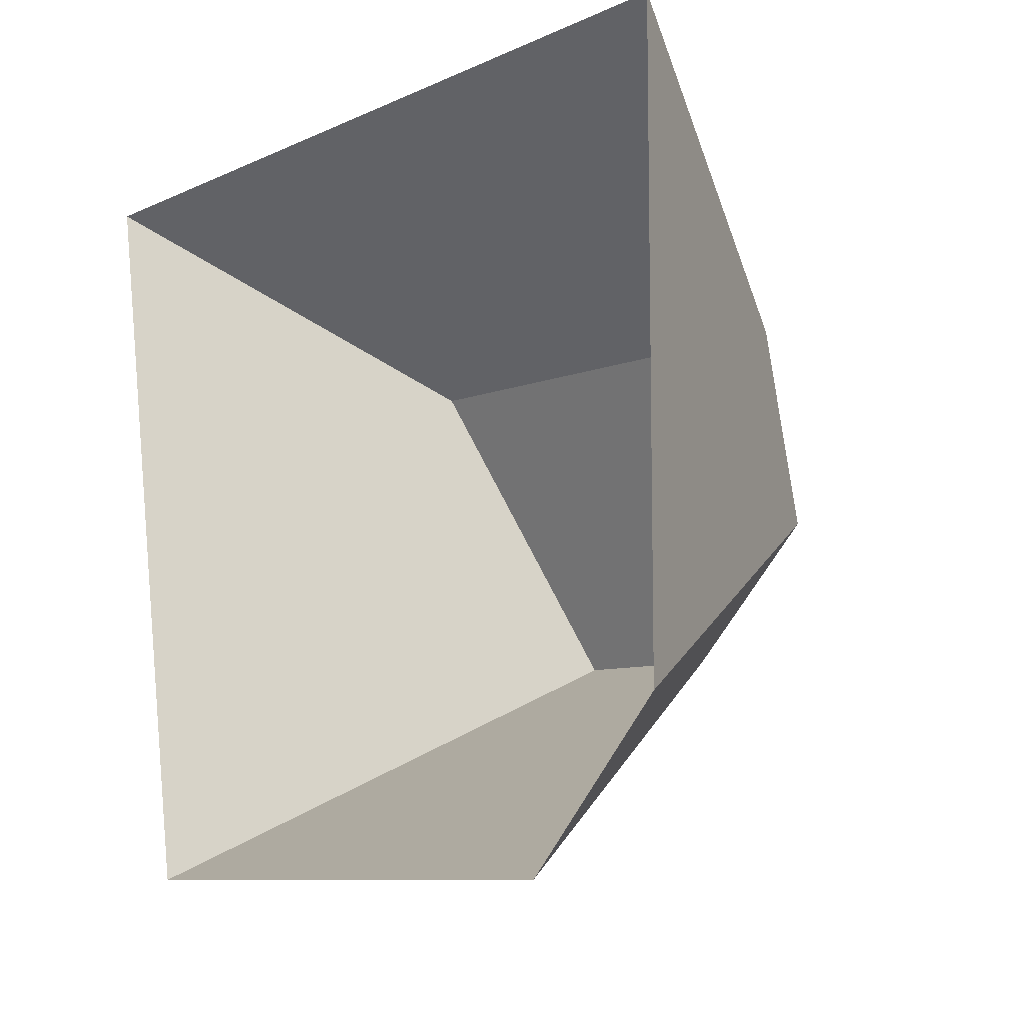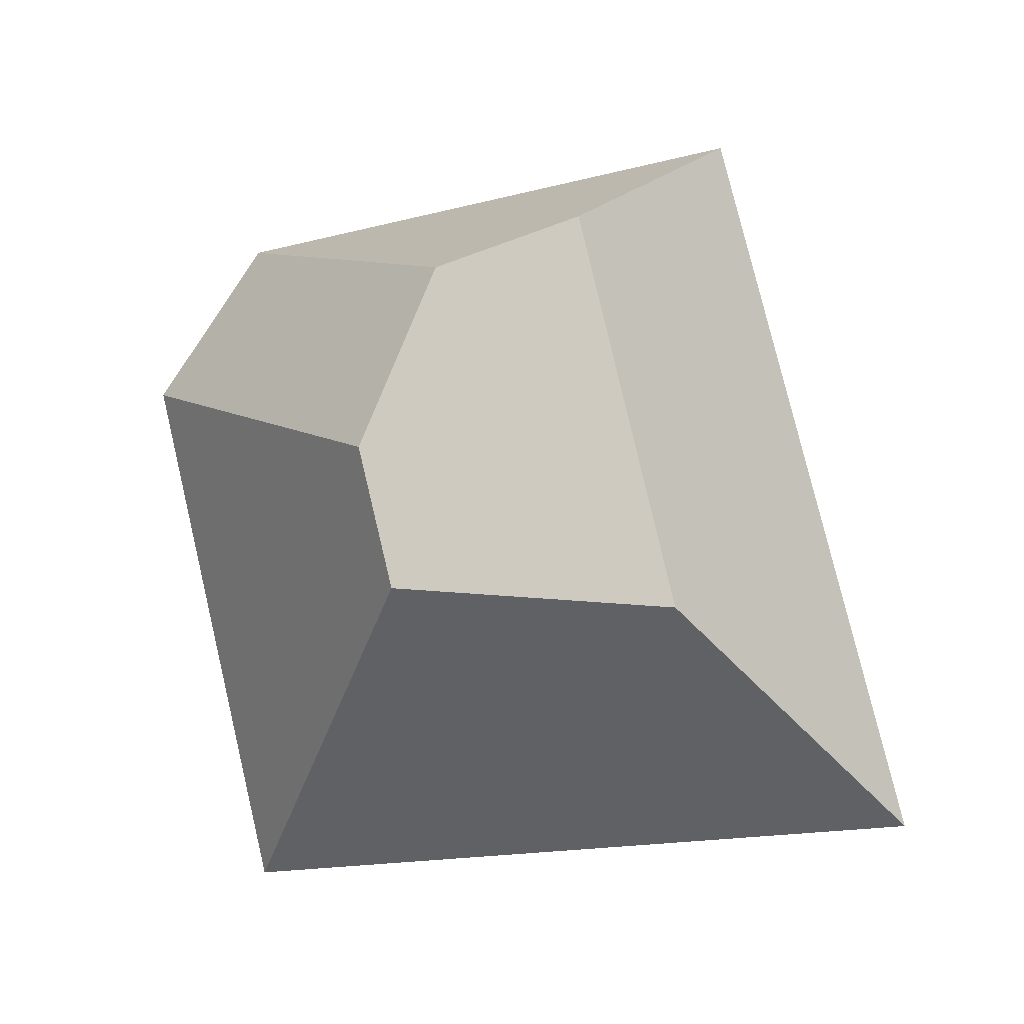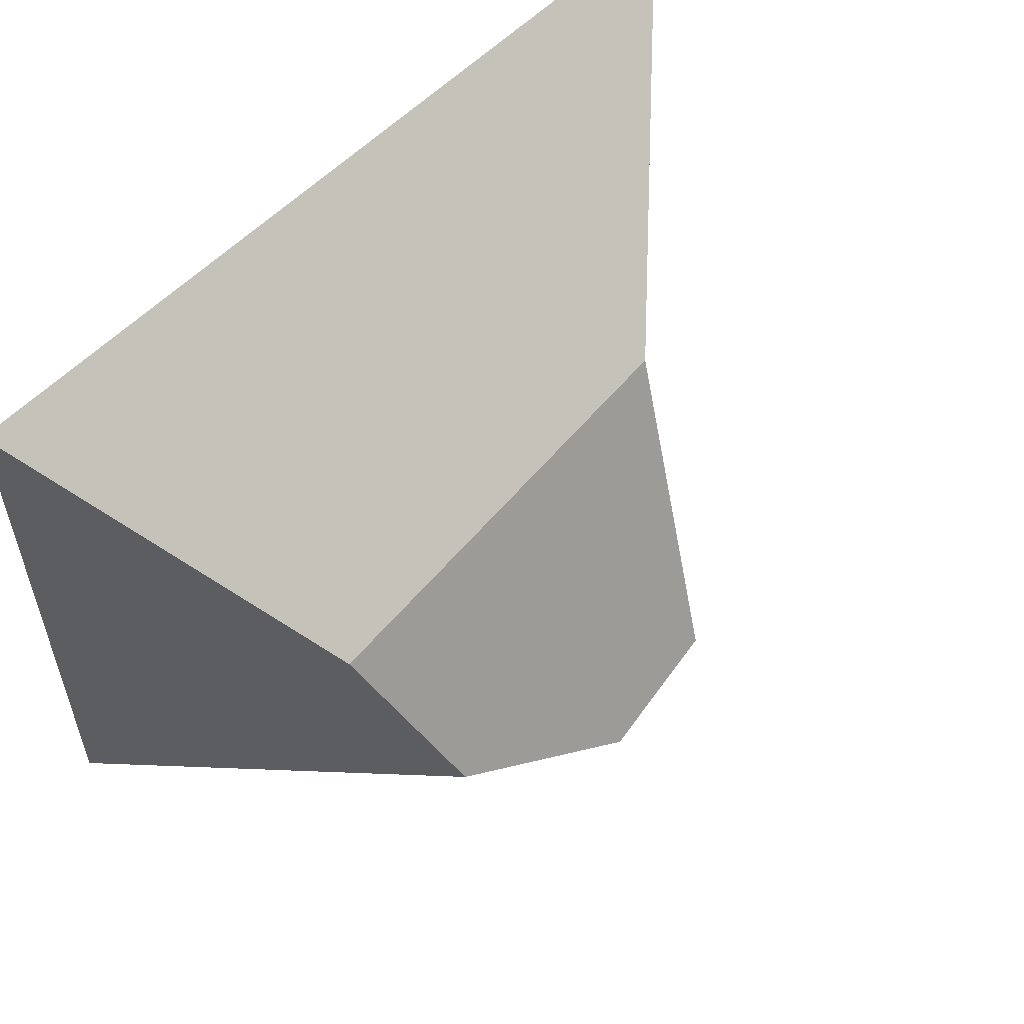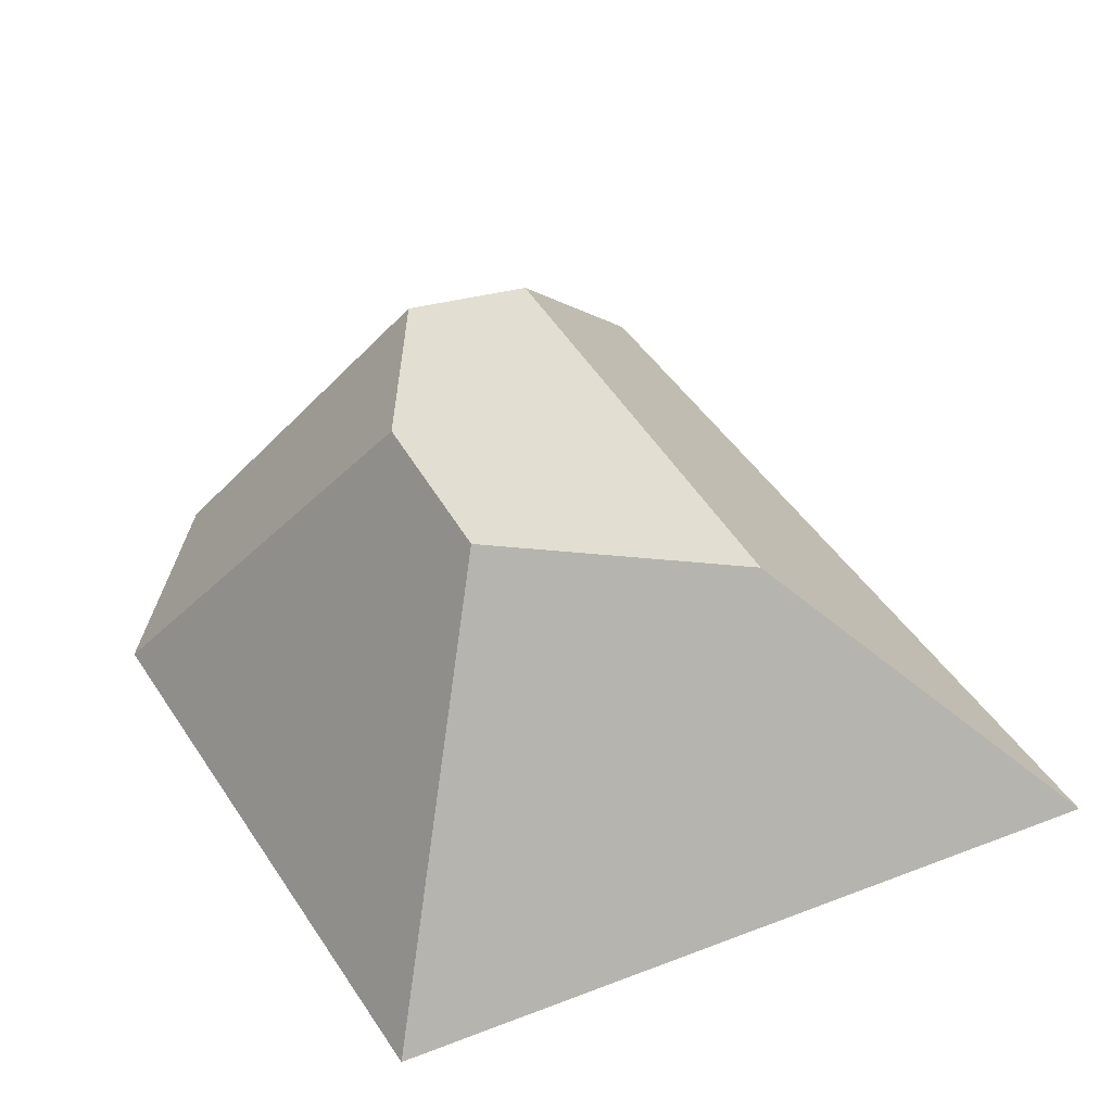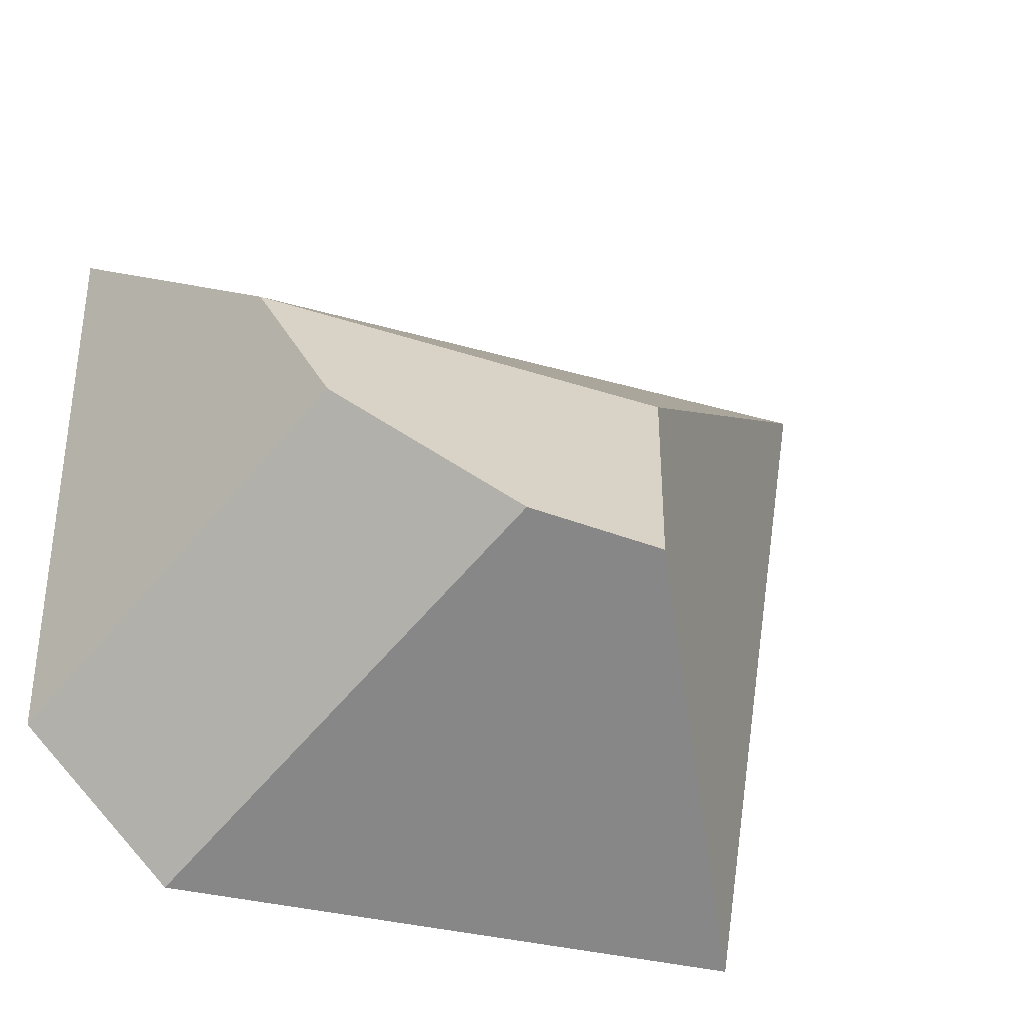
<metadata>
{"format":"obj","ext":"obj","renderer":"f3d","projection":"perspective","resolution":1024,"background":"white","views":[{"elev":-9.1,"azim":50.4,"up":"+Z"},{"elev":78.7,"azim":-103.4,"up":"+Y"},{"elev":56.2,"azim":133.1,"up":"+Z"},{"elev":48.8,"azim":-122.3,"up":"+Y"},{"elev":-34.8,"azim":160.2,"up":"+Z"}]}
</metadata>
<code>
g default
v -0.6639 -0.01894 0.5
v 0.5 -0.01894 0.5
v -0.2851 0.3155 0.1958
v 0.3125 0.36 0.1958
v -0.1958 0.5147 -0.1958
v -0.5 -0.01894 -0.5
v 2e-05 0.5441 -0.1958
v 0.2441 0.4851 -0.03359
v 0.5 -0.01894 -0.2967
v 0.2967 -0.01894 -0.5
g rock_01
f 1 2 4 3
f 3 4 8 7 5
f 5 7 10 6
f 2 9 8 4
f 6 1 3 5
f 7 8 9 10

</code>
